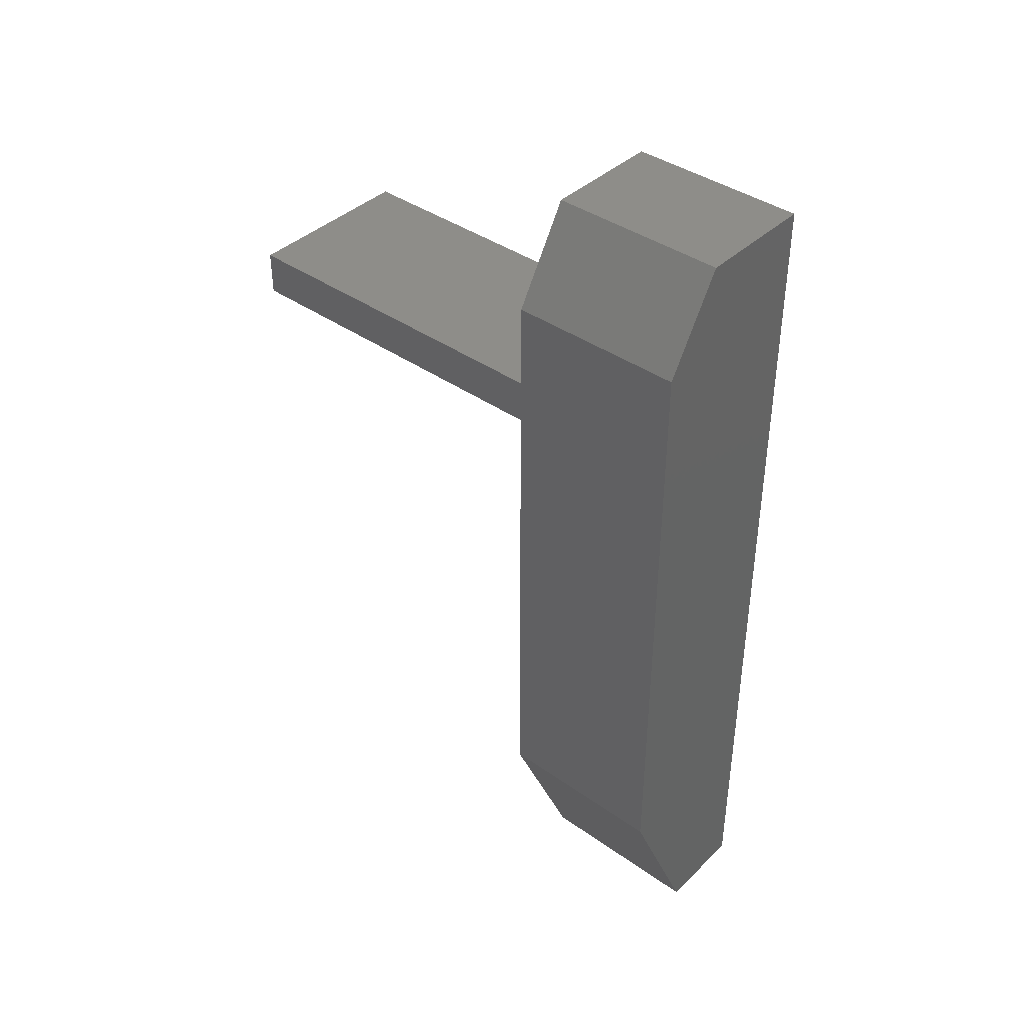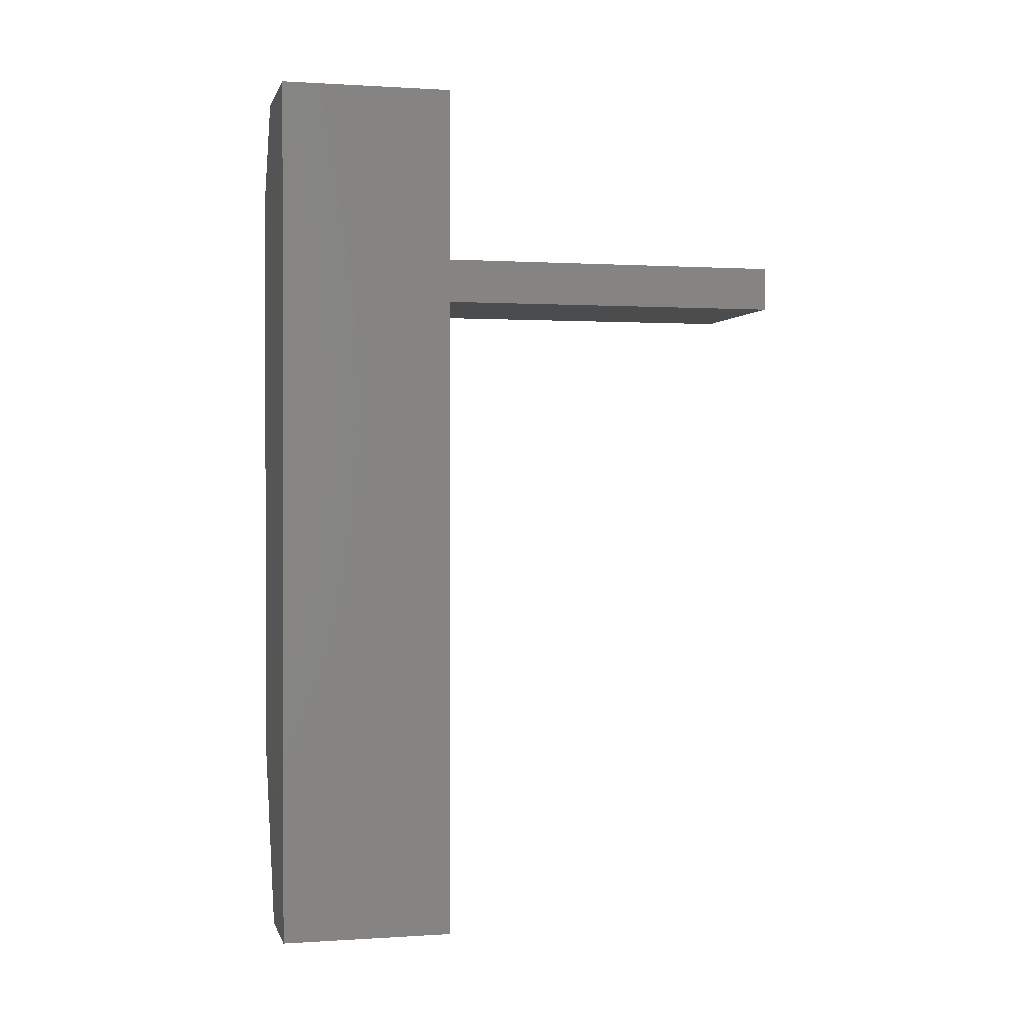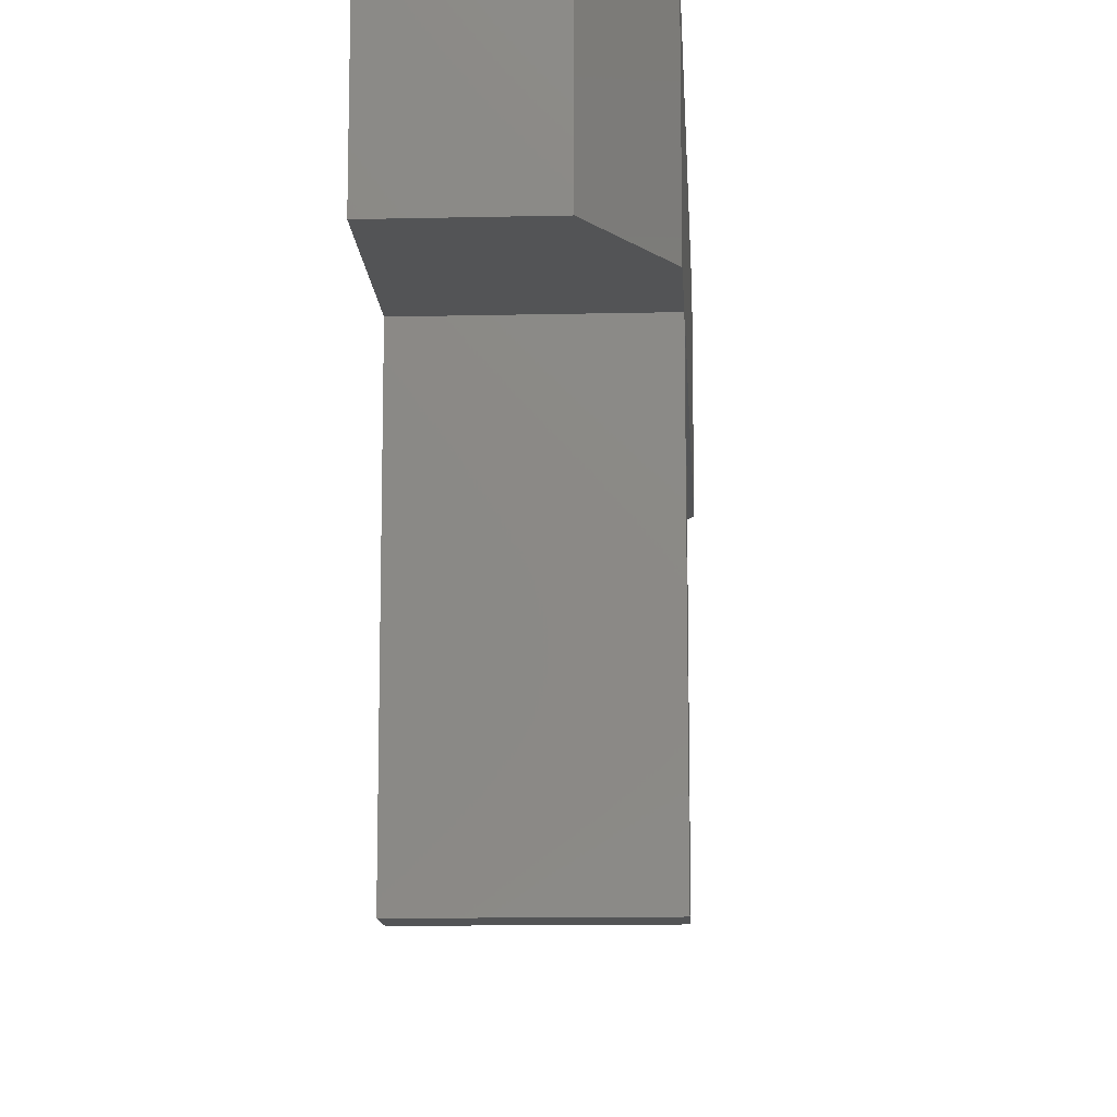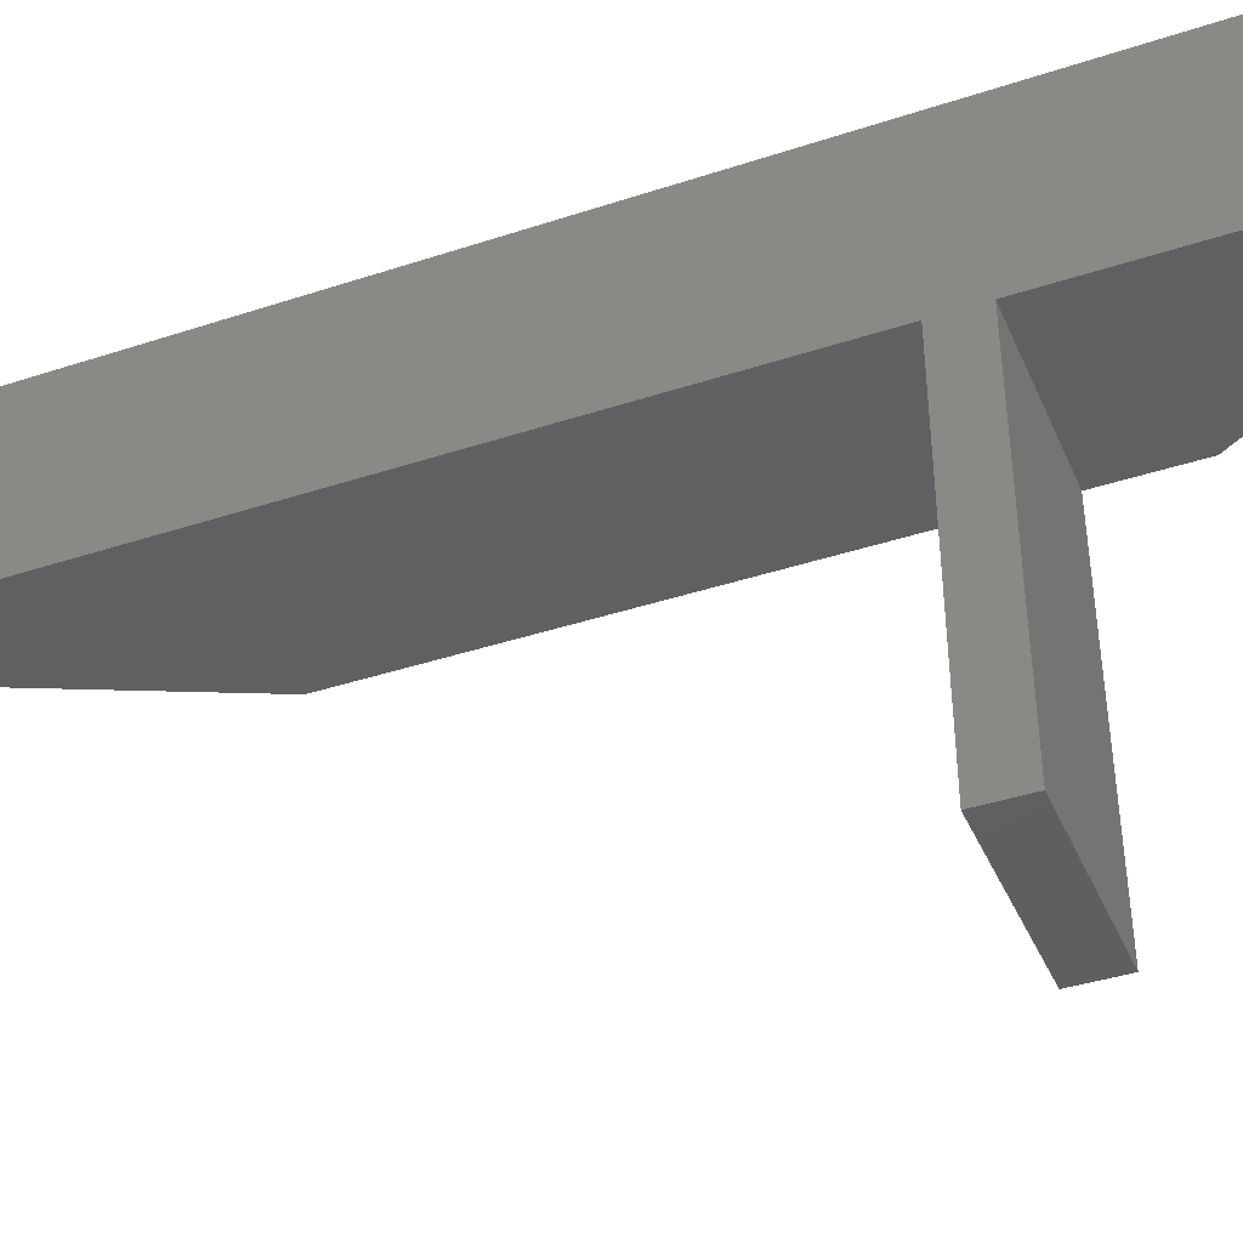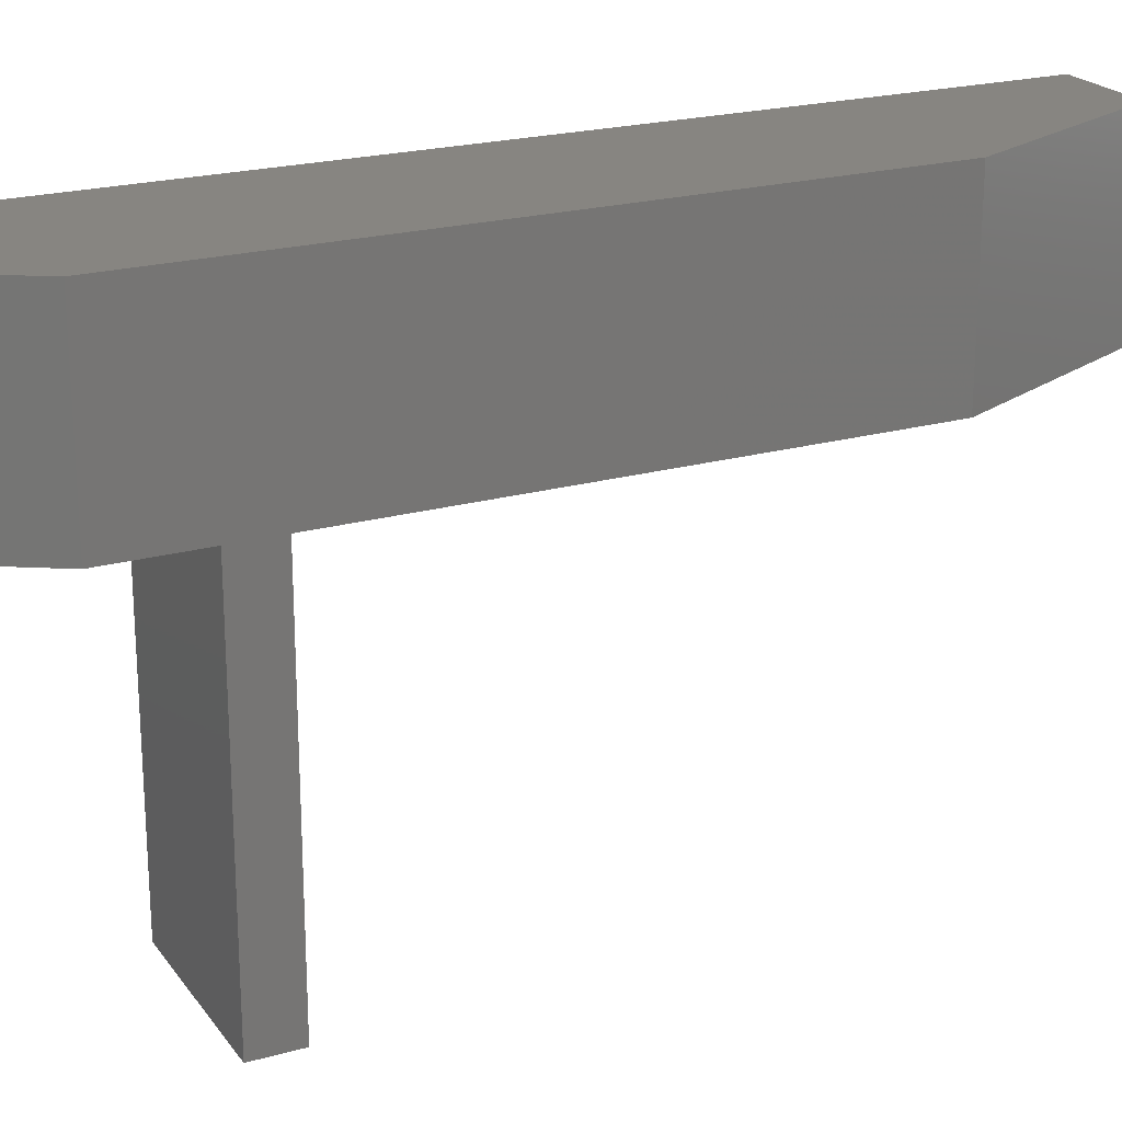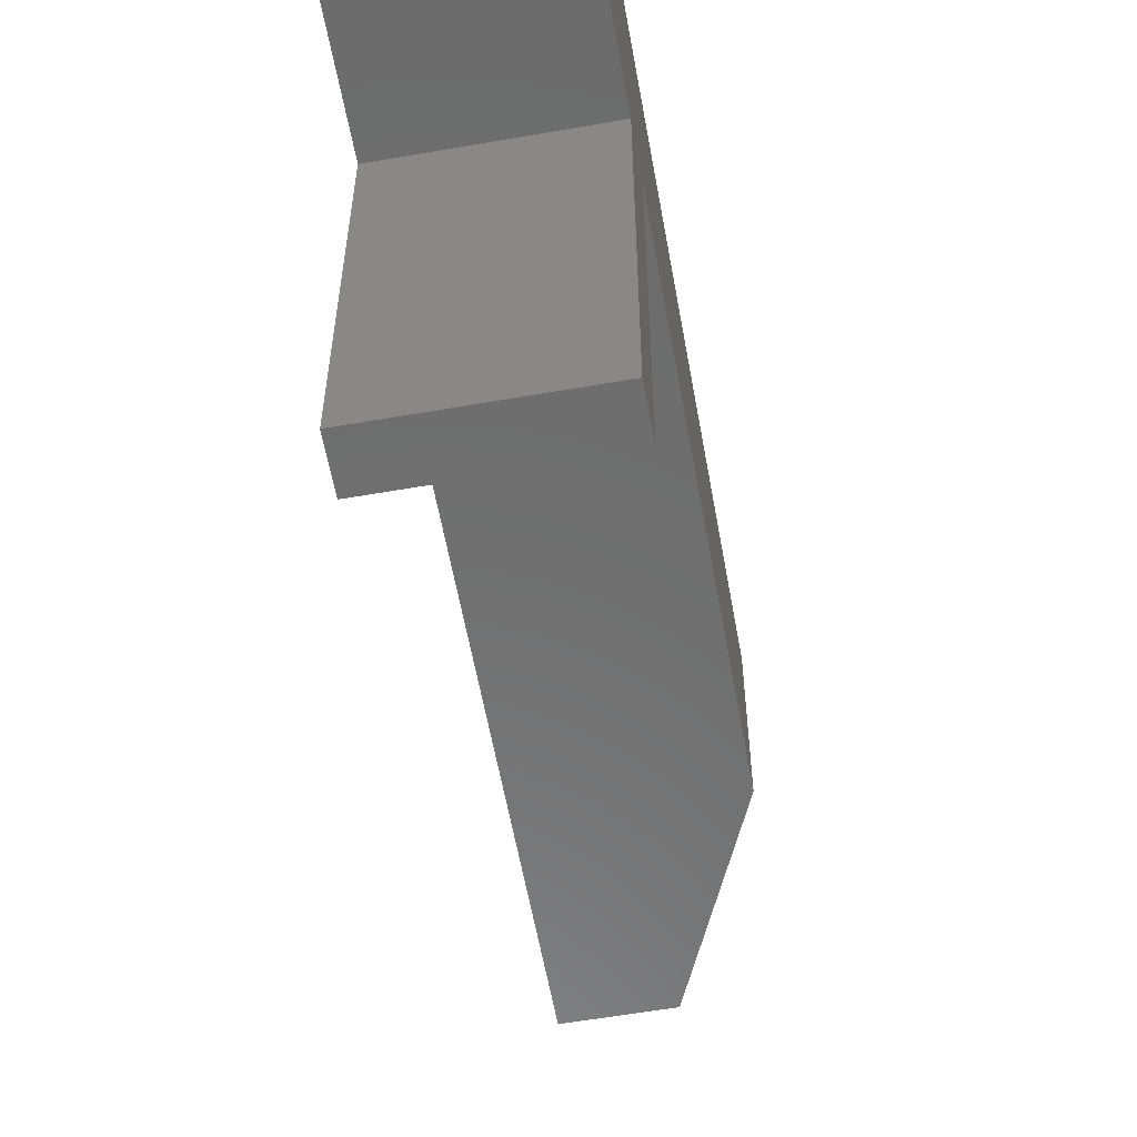
<metadata>
{"format":"stl","ext":"stl","renderer":"f3d","projection":"perspective","resolution":1024,"background":"white","views":[{"elev":40.1,"azim":131.0,"up":"+Z"},{"elev":0.6,"azim":-103.5,"up":"+Z"},{"elev":-12.3,"azim":3.1,"up":"+Y"},{"elev":-40.0,"azim":-67.9,"up":"+Y"},{"elev":21.7,"azim":63.9,"up":"+Y"},{"elev":-58.9,"azim":10.2,"up":"+Y"}]}
</metadata>
<code>
# stl→obj: 20 verts, 36 faces
v 0.07031 -0.07812 0.6
v 0.07031 -0.375 0.6
v 0.07031 -0.375 0.5625
v 0.07031 -0.07812 0.5625
v 0.07031 0.07031 0.6719
v 0.07031 -0.07812 0.6719
v 0.07031 -0.07812 0.1562
v 0.07031 0.07031 0.1562
v -0.07812 -0.07812 0.6
v -0.07812 -0.07812 0.75
v -0.07812 0.07031 0.75
v -0.07812 -0.07812 0.5625
v -0.07812 -0.375 0.5625
v -0.07812 -0.375 0.6
v -0.07812 0.07031 0
v -0.07812 -0.07812 0
v 0.02344 -0.07812 0.75
v 0 -0.07812 0
v 0.02344 0.07031 0.75
v 0 0.07031 0
f 1 2 3
f 1 3 4
f 1 4 5
f 1 5 6
f 4 7 5
f 5 7 8
f 9 10 11
f 9 11 12
f 9 12 13
f 9 13 14
f 15 16 11
f 11 16 12
f 13 3 14
f 14 3 2
f 9 1 10
f 10 1 6
f 10 6 17
f 4 12 7
f 7 12 16
f 7 16 18
f 1 9 2
f 2 9 14
f 12 4 13
f 13 4 3
f 5 11 19
f 11 5 15
f 15 5 8
f 15 8 20
f 10 17 11
f 11 17 19
f 19 17 5
f 5 17 6
f 16 15 18
f 18 15 20
f 7 18 8
f 8 18 20

</code>
